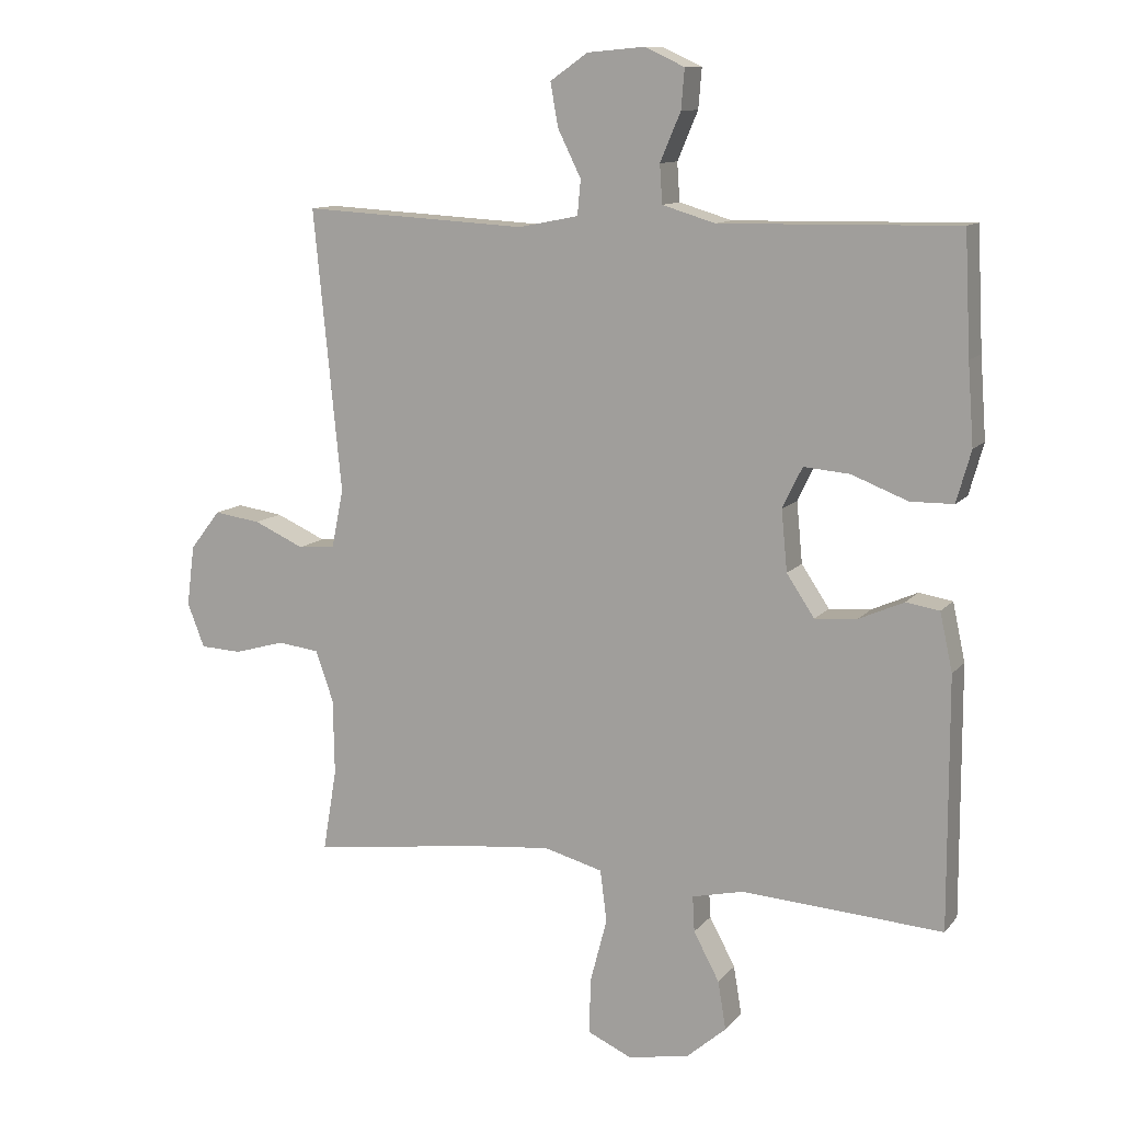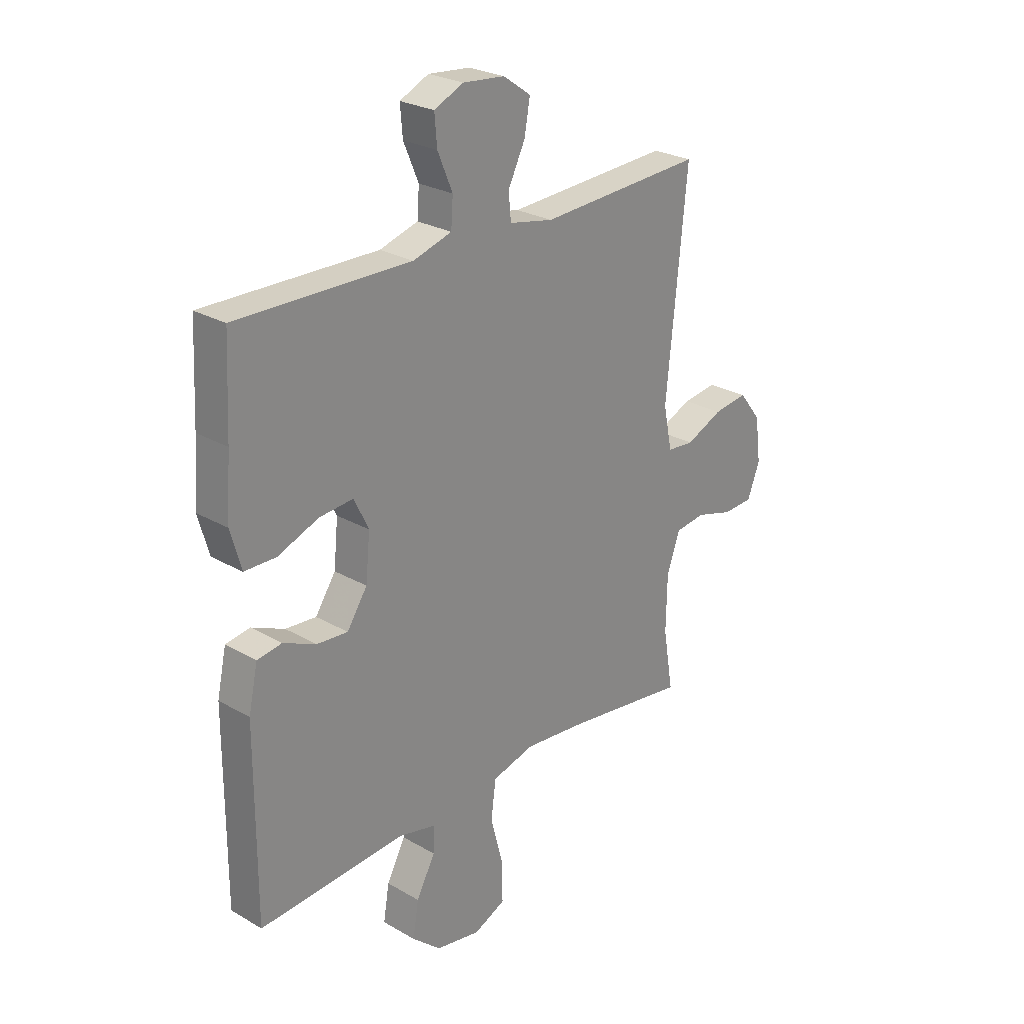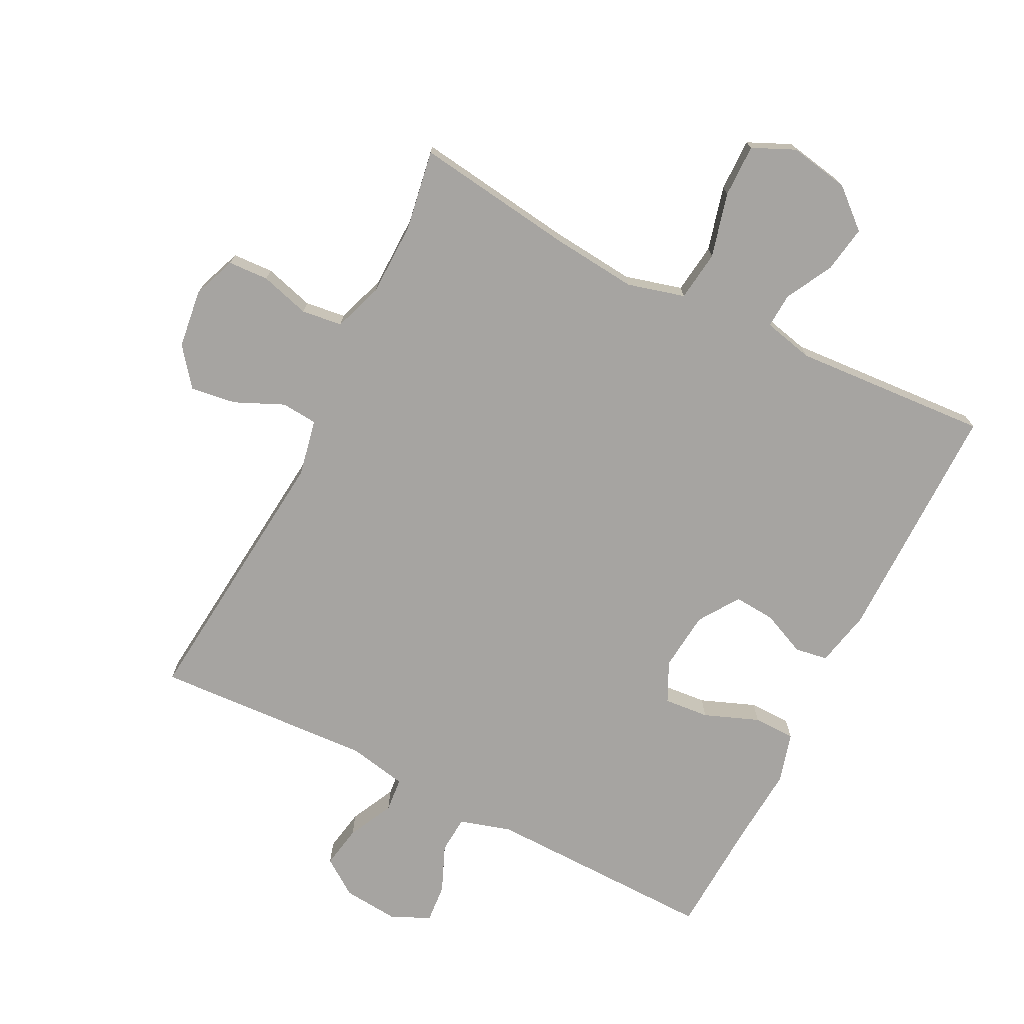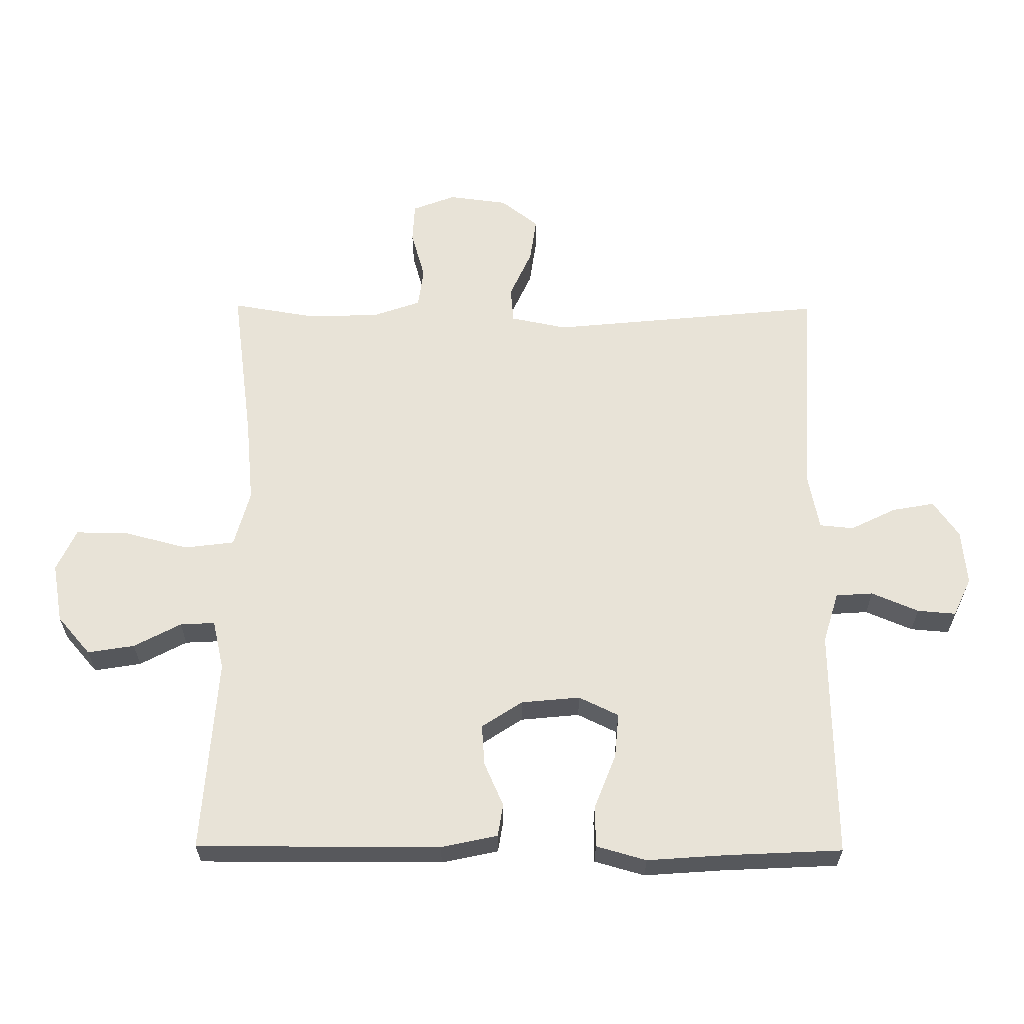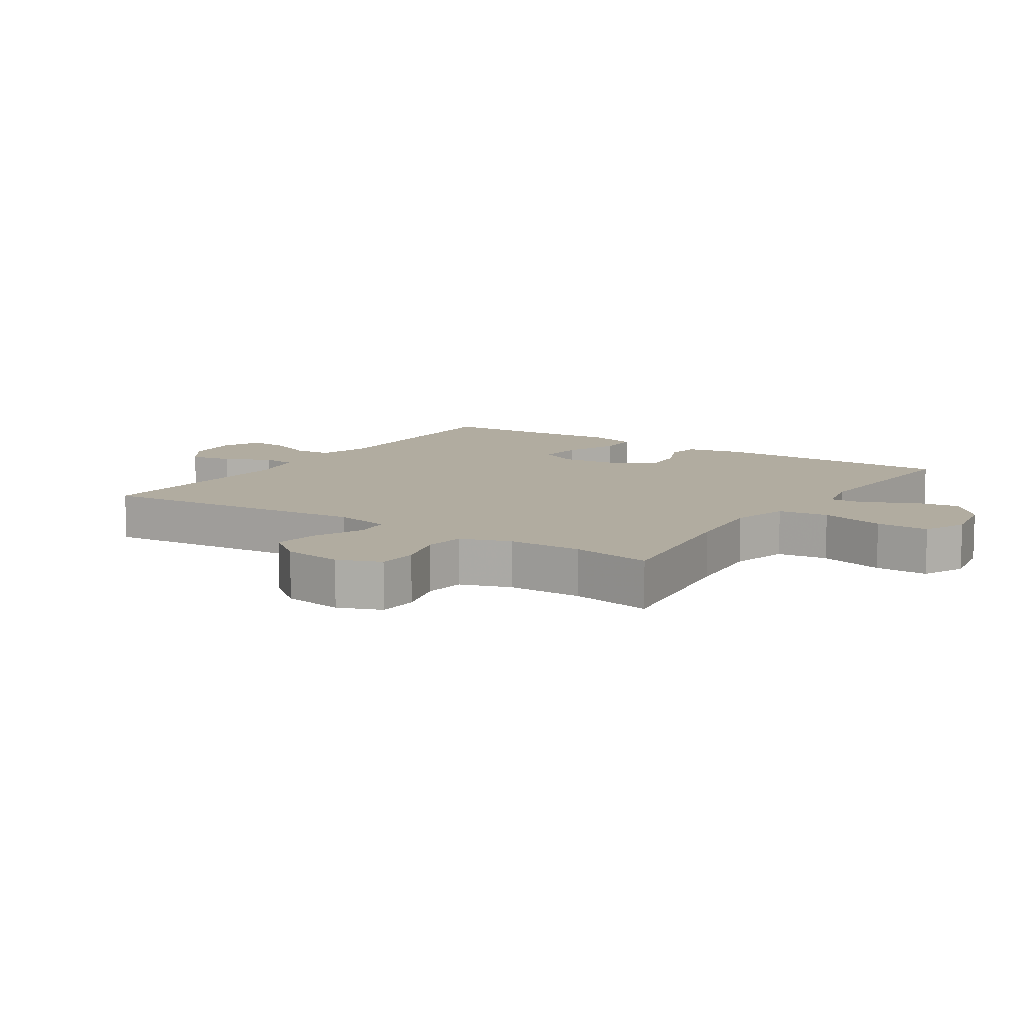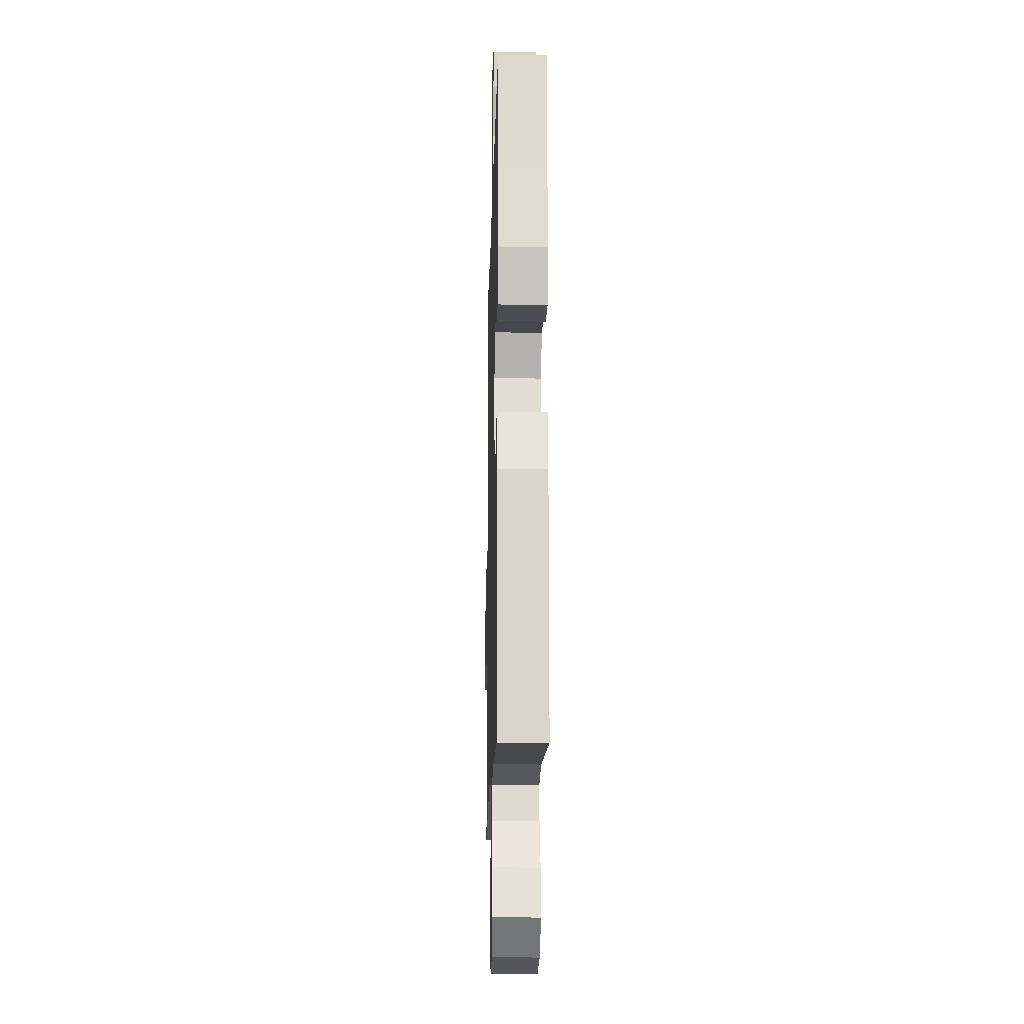
<metadata>
{"format":"obj","ext":"obj","renderer":"f3d","projection":"perspective","resolution":1024,"background":"white","views":[{"elev":11.3,"azim":-156.8,"up":"+Z"},{"elev":26.0,"azim":-47.4,"up":"+Z"},{"elev":-73.5,"azim":153.2,"up":"+Y"},{"elev":61.6,"azim":-89.6,"up":"+Y"},{"elev":10.1,"azim":123.5,"up":"+Y"},{"elev":-15.4,"azim":-91.4,"up":"+Z"}]}
</metadata>
<code>
v 0.5 0.07 -0.5
v 0.251 0.07 -0.466
v 0.119 0.07 -0.453
v 0.03 0.07 -0.477
v 0.02 0.07 -0.555
v 0.046 0.07 -0.655
v 0.047 0.07 -0.737
v -0.019 0.07 -0.767
v -0.112 0.07 -0.75
v -0.172 0.07 -0.698
v -0.16 0.07 -0.625
v -0.121 0.07 -0.552
v -0.118 0.07 -0.498
v -0.196 0.07 -0.48
v -0.5 0.07 -0.5
v -0.499 0.07 -0.121
v -0.48 0.07 -0.033
v -0.429 0.07 -0.025
v -0.361 0.07 -0.055
v -0.297 0.07 -0.06
v -0.255 0.07 0.003
v -0.246 0.07 0.095
v -0.276 0.07 0.157
v -0.346 0.07 0.151
v -0.431 0.07 0.118
v -0.496 0.07 0.119
v -0.518 0.07 0.197
v -0.509 0.07 0.319
v -0.5 0.07 0.5
v -0.265 0.07 0.496
v -0.141 0.07 0.494
v -0.061 0.07 0.518
v -0.057 0.07 0.576
v -0.088 0.07 0.649
v -0.093 0.07 0.709
v -0.033 0.07 0.737
v 0.054 0.07 0.729
v 0.111 0.07 0.689
v 0.099 0.07 0.623
v 0.064 0.07 0.552
v 0.069 0.07 0.499
v 0.16 0.07 0.481
v 0.5 0.07 0.5
v 0.458 0.07 0.073
v 0.476 0.07 -0.015
v 0.532 0.07 -0.02
v 0.608 0.07 0.014
v 0.679 0.07 0.024
v 0.725 0.07 -0.035
v 0.737 0.07 -0.127
v 0.711 0.07 -0.194
v 0.648 0.07 -0.197
v 0.571 0.07 -0.175
v 0.508 0.07 -0.183
v 0.481 0.07 -0.26
v 0.479 0.07 -0.375
v 0.5 0 -0.5
v 0.251 0 -0.466
v 0.119 0 -0.453
v 0.03 0 -0.477
v 0.02 0 -0.555
v 0.046 0 -0.655
v 0.047 0 -0.737
v -0.019 0 -0.767
v -0.112 0 -0.75
v -0.172 0 -0.698
v -0.16 0 -0.625
v -0.121 0 -0.552
v -0.118 0 -0.498
v -0.196 0 -0.48
v -0.5 0 -0.5
v -0.499 0 -0.121
v -0.48 0 -0.033
v -0.429 0 -0.025
v -0.361 0 -0.055
v -0.297 0 -0.06
v -0.255 0 0.003
v -0.246 0 0.095
v -0.276 0 0.157
v -0.346 0 0.151
v -0.431 0 0.118
v -0.496 0 0.119
v -0.518 0 0.197
v -0.509 0 0.319
v -0.5 0 0.5
v -0.265 0 0.496
v -0.141 0 0.494
v -0.061 0 0.518
v -0.057 0 0.576
v -0.088 0 0.649
v -0.093 0 0.709
v -0.033 0 0.737
v 0.054 0 0.729
v 0.111 0 0.689
v 0.099 0 0.623
v 0.064 0 0.552
v 0.069 0 0.499
v 0.16 0 0.481
v 0.5 0 0.5
v 0.458 0 0.073
v 0.476 0 -0.015
v 0.532 0 -0.02
v 0.608 0 0.014
v 0.679 0 0.024
v 0.725 0 -0.035
v 0.737 0 -0.127
v 0.711 0 -0.194
v 0.648 0 -0.197
v 0.571 0 -0.175
v 0.508 0 -0.183
v 0.481 0 -0.26
v 0.479 0 -0.375
f 51 52 53
f 50 51 53
f 49 50 53
f 48 49 53
f 47 48 53
f 46 47 53
f 45 46 53 54
f 44 45 54 55
f 42 43 44
f 44 55 56
f 42 44 56
f 41 42 56
f 38 39 40
f 37 38 40
f 36 37 40
f 35 36 40
f 34 35 40
f 33 34 40
f 32 33 40 41
f 28 29 30
f 28 30 31
f 27 28 31
f 26 27 31
f 25 26 31
f 24 25 31
f 31 32 41
f 24 31 41
f 23 24 41
f 17 18 19
f 16 17 19
f 15 16 19
f 14 15 19
f 13 14 19 20
f 10 11 12
f 9 10 12
f 8 9 12
f 7 8 12
f 6 7 12
f 5 6 12
f 4 5 12 13
f 13 20 21
f 4 13 21
f 3 4 21
f 56 1 2
f 41 56 2
f 23 41 2
f 22 23 2
f 2 3 21 22
f 109 108 107
f 109 107 106
f 109 106 105
f 109 105 104
f 109 104 103
f 109 103 102
f 110 109 102 101
f 111 110 101 100
f 100 99 98
f 112 111 100
f 112 100 98
f 112 98 97
f 96 95 94
f 96 94 93
f 96 93 92
f 96 92 91
f 96 91 90
f 96 90 89
f 97 96 89 88
f 86 85 84
f 87 86 84
f 87 84 83
f 87 83 82
f 87 82 81
f 87 81 80
f 97 88 87
f 97 87 80
f 97 80 79
f 75 74 73
f 75 73 72
f 75 72 71
f 75 71 70
f 76 75 70 69
f 68 67 66
f 68 66 65
f 68 65 64
f 68 64 63
f 68 63 62
f 68 62 61
f 69 68 61 60
f 77 76 69
f 77 69 60
f 77 60 59
f 58 57 112
f 58 112 97
f 58 97 79
f 58 79 78
f 78 77 59 58
f 1 57 58 2
f 2 58 59 3
f 3 59 60 4
f 4 60 61 5
f 5 61 62 6
f 6 62 63 7
f 7 63 64 8
f 8 64 65 9
f 9 65 66 10
f 10 66 67 11
f 11 67 68 12
f 12 68 69 13
f 13 69 70 14
f 14 70 71 15
f 15 71 72 16
f 16 72 73 17
f 17 73 74 18
f 18 74 75 19
f 19 75 76 20
f 20 76 77 21
f 21 77 78 22
f 22 78 79 23
f 23 79 80 24
f 24 80 81 25
f 25 81 82 26
f 26 82 83 27
f 27 83 84 28
f 28 84 85 29
f 29 85 86 30
f 30 86 87 31
f 31 87 88 32
f 32 88 89 33
f 33 89 90 34
f 34 90 91 35
f 35 91 92 36
f 36 92 93 37
f 37 93 94 38
f 38 94 95 39
f 39 95 96 40
f 40 96 97 41
f 41 97 98 42
f 42 98 99 43
f 43 99 100 44
f 44 100 101 45
f 45 101 102 46
f 46 102 103 47
f 47 103 104 48
f 48 104 105 49
f 49 105 106 50
f 50 106 107 51
f 51 107 108 52
f 52 108 109 53
f 53 109 110 54
f 54 110 111 55
f 55 111 112 56
f 56 112 57 1

</code>
